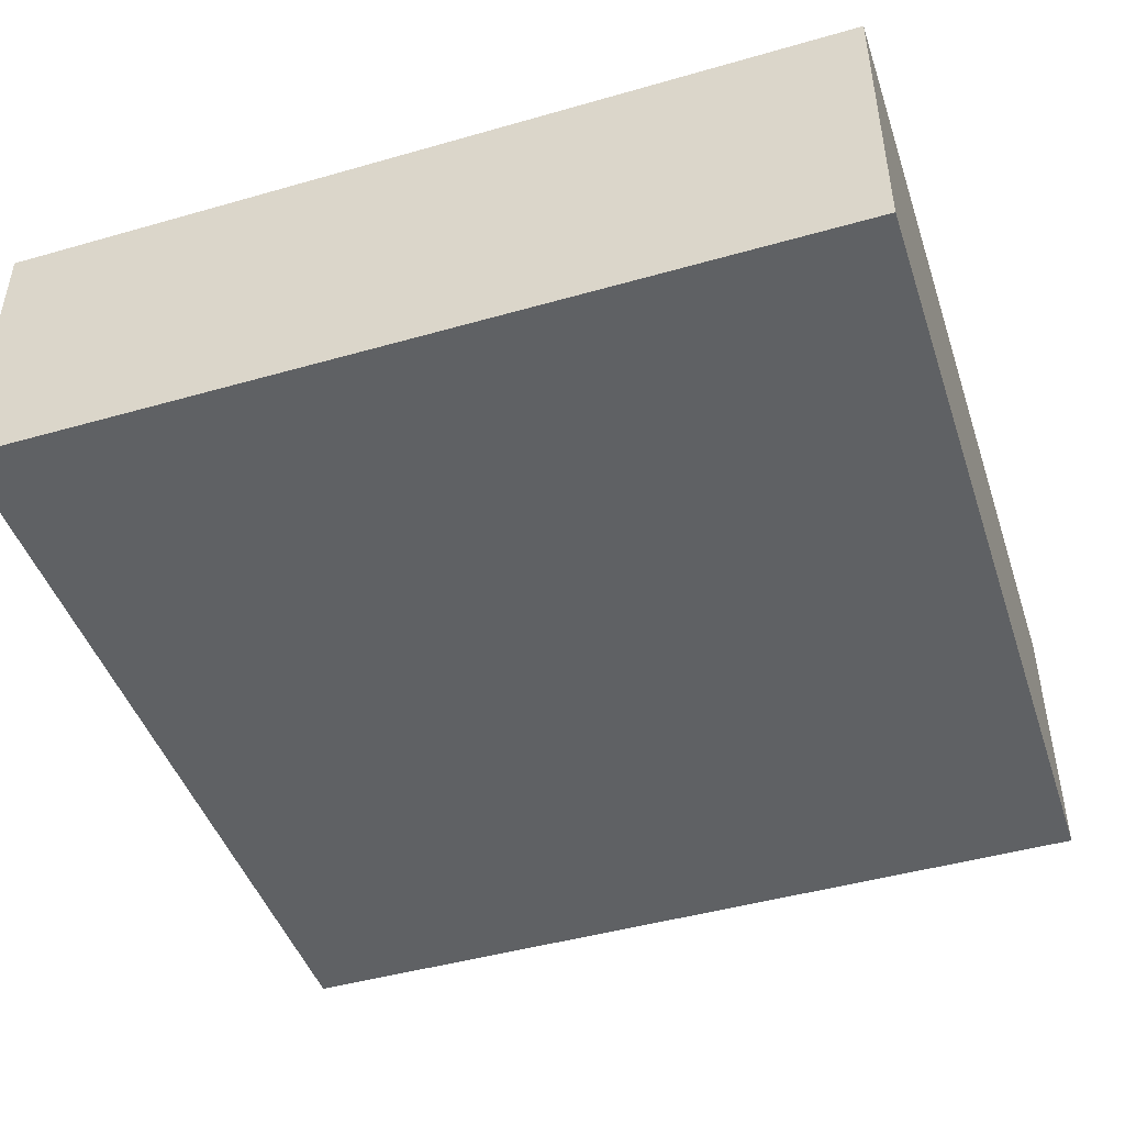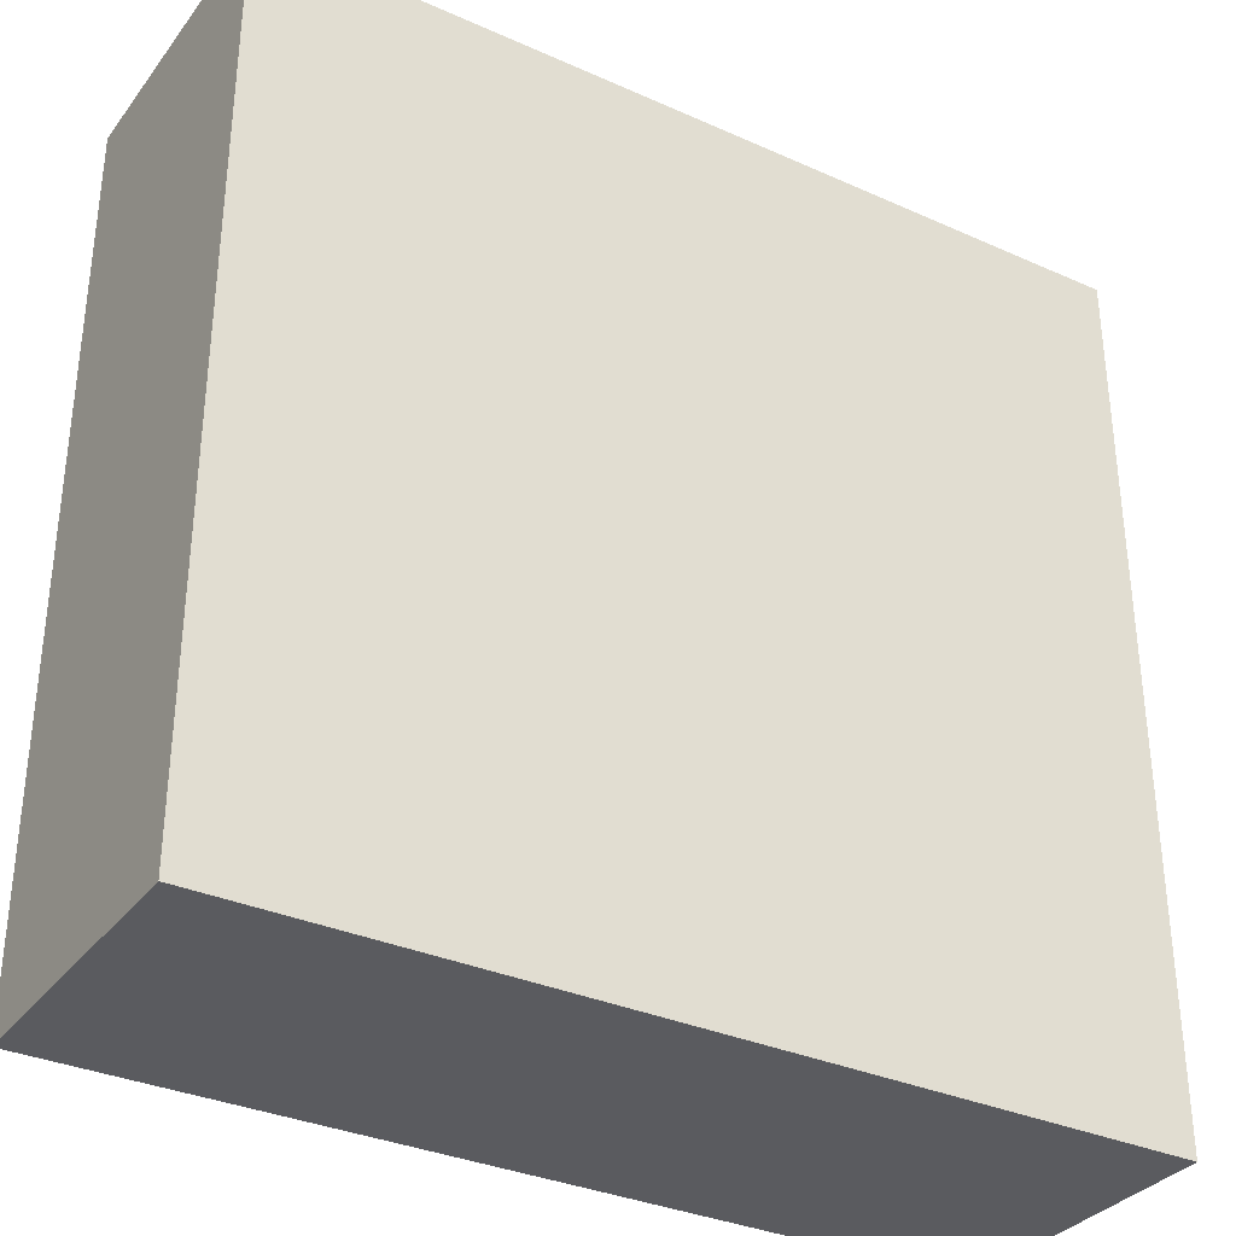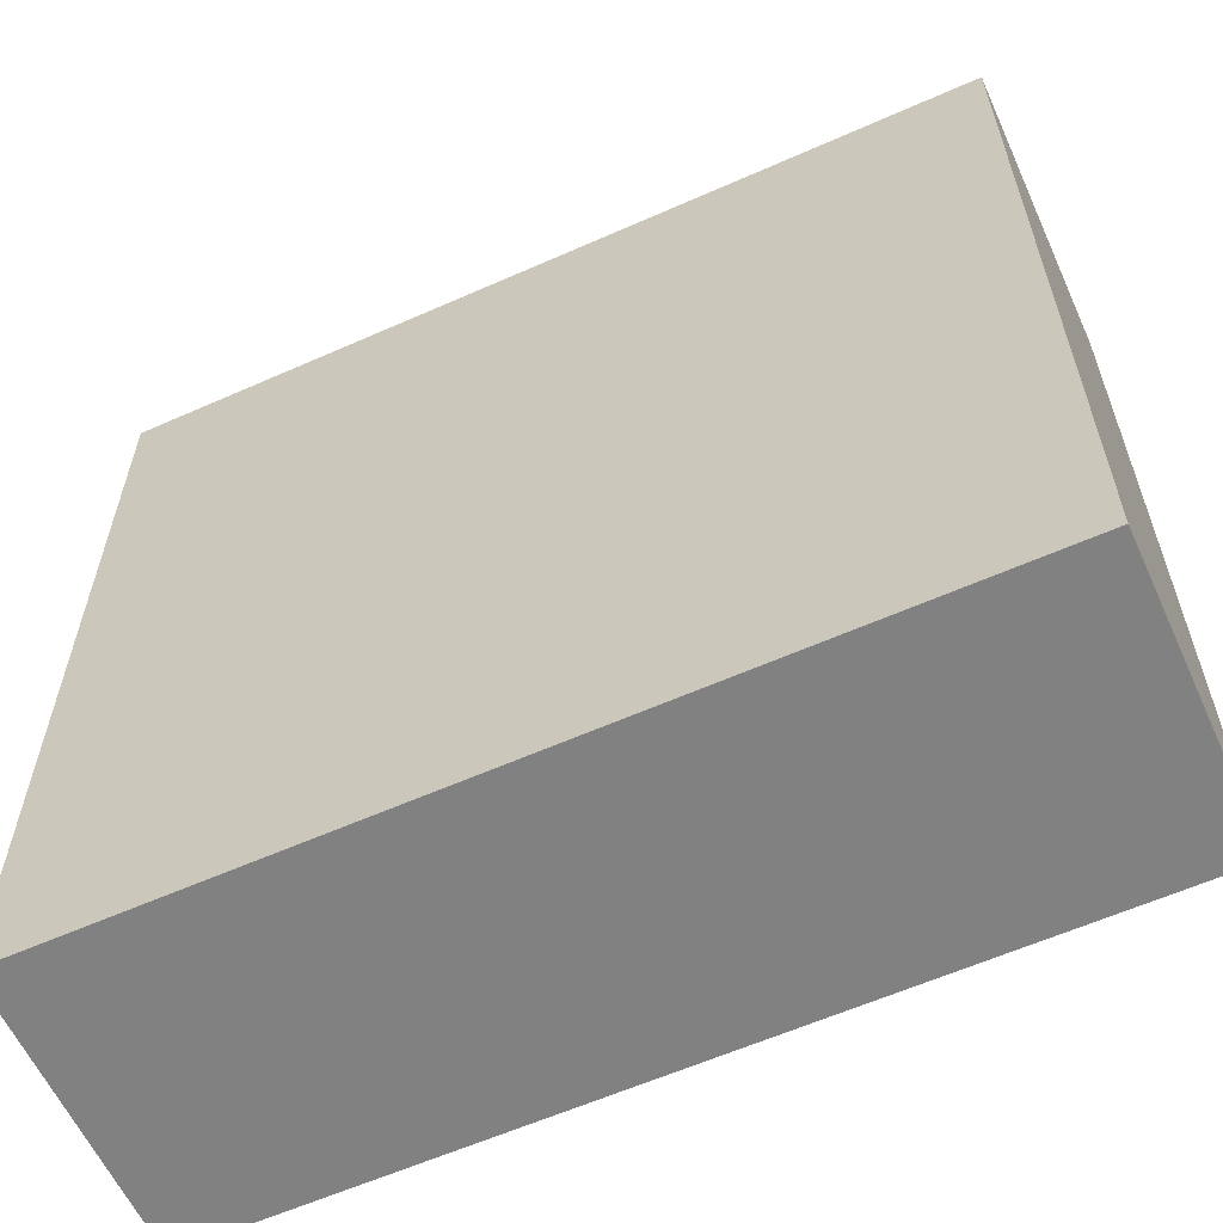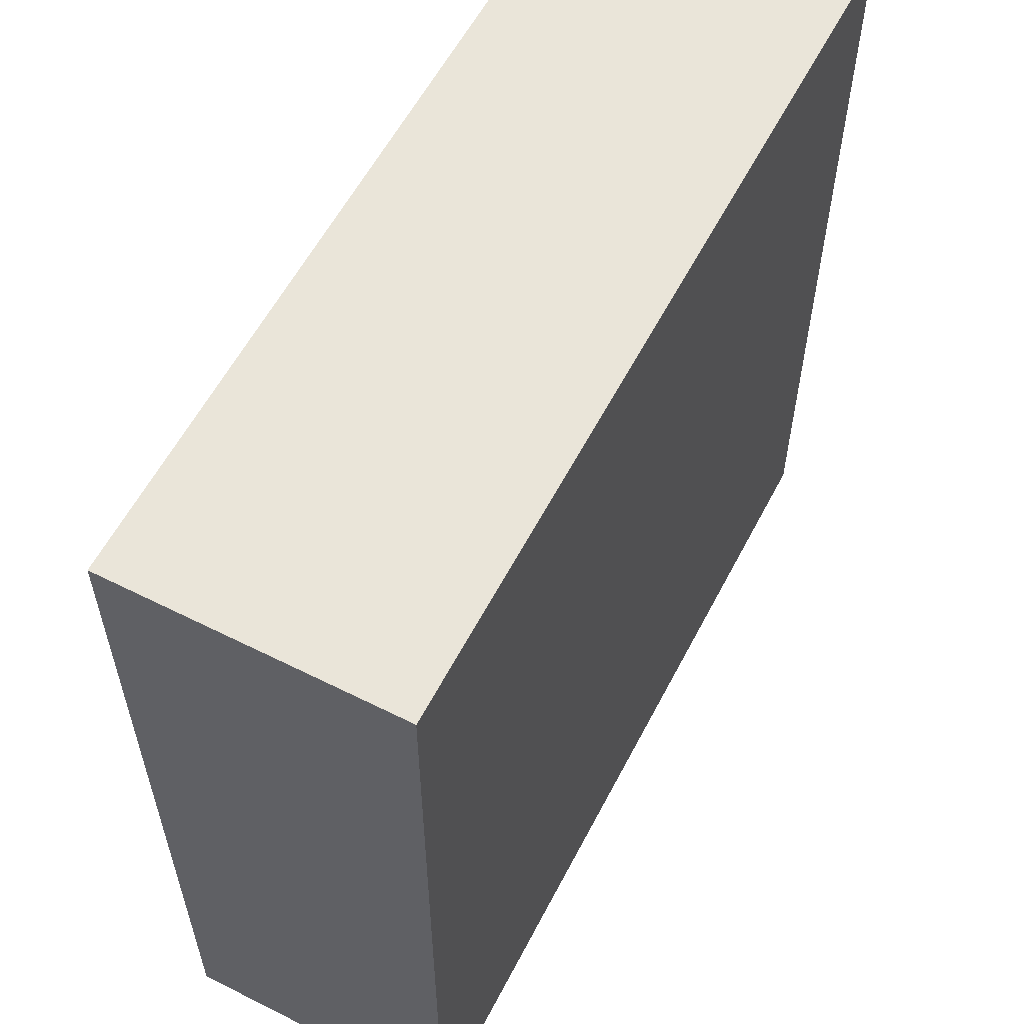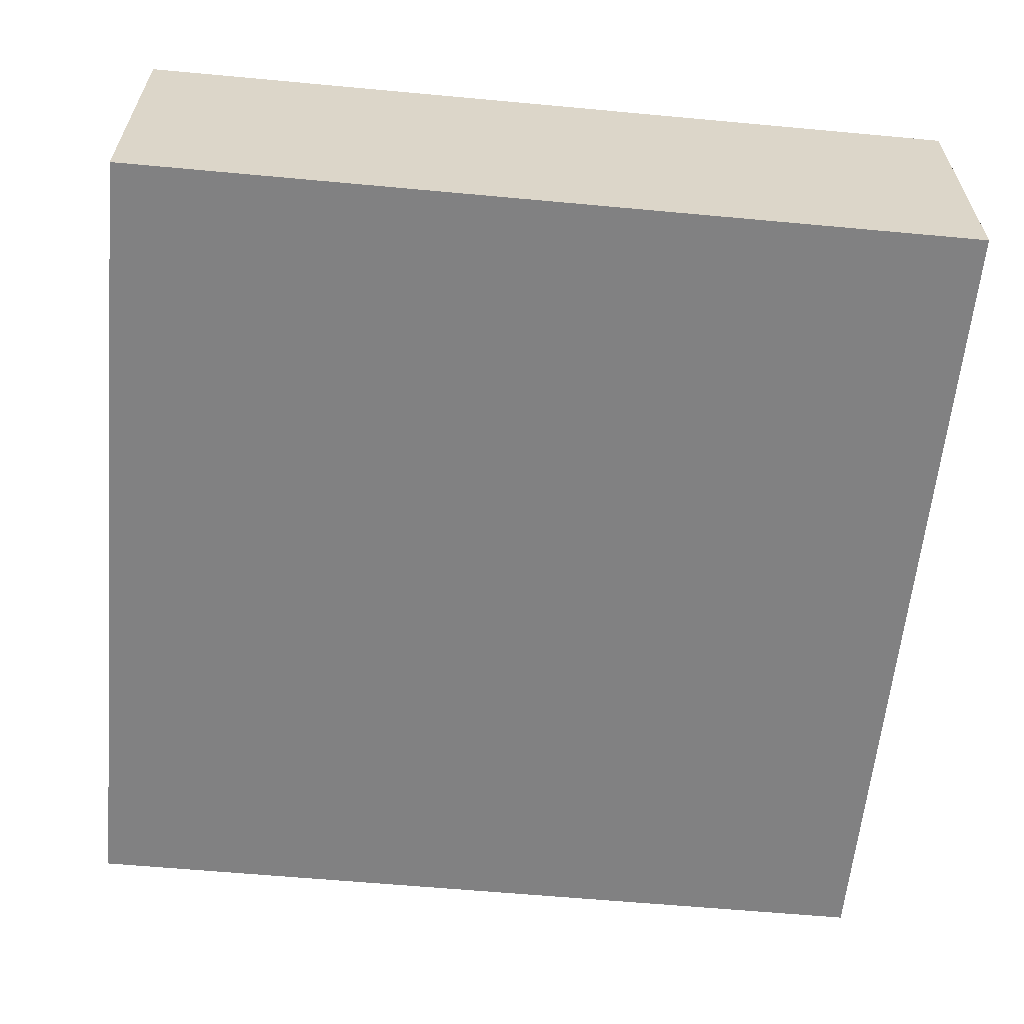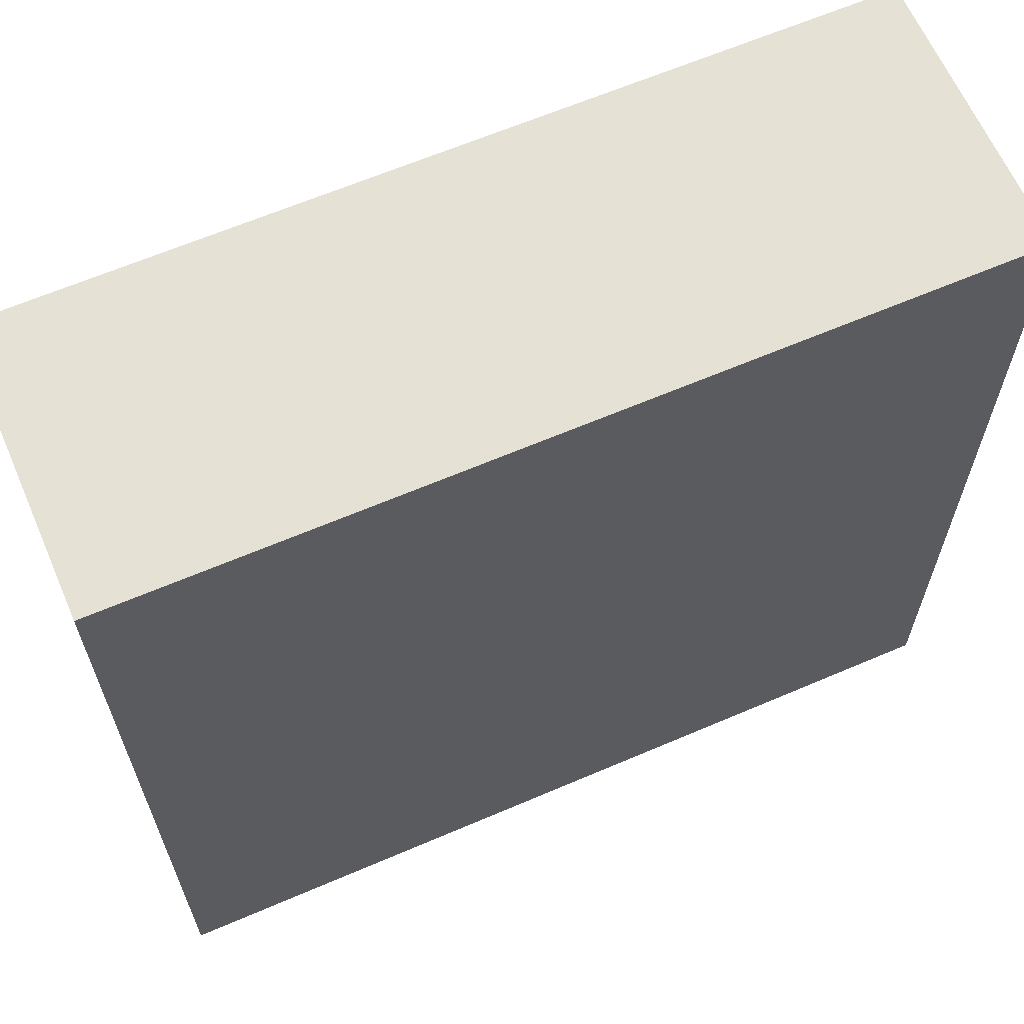
<metadata>
{"format":"obj","ext":"obj","renderer":"f3d","projection":"perspective","resolution":1024,"background":"white","views":[{"elev":-45.7,"azim":-161.8,"up":"+Z"},{"elev":-33.5,"azim":-31.4,"up":"+Y"},{"elev":-60.5,"azim":-155.6,"up":"+Y"},{"elev":58.5,"azim":-62.6,"up":"+Y"},{"elev":-60.5,"azim":-5.4,"up":"+Z"},{"elev":64.1,"azim":156.6,"up":"+Y"}]}
</metadata>
<code>
g _Combined_AutoVis40_1
v -116 -0.5 -102.5
v -116 -0.5 -101.5
v -116 0.5 -101.5
v -116 0.5 -102.5
v -119 0.5 -101.5
v -119 1.5 -101.5
v -118 1.5 -101.5
v -118 0.5 -101.5
v -117 0.5 -102.5
v -117 1.5 -102.5
v -118 1.5 -102.5
v -118 0.5 -102.5
v -118 -0.5 -101.5
v -118 0.5 -101.5
v -117 0.5 -101.5
v -117 -0.5 -101.5
v -117 -0.5 -102.5
v -117 0.5 -102.5
v -118 0.5 -102.5
v -118 -0.5 -102.5
v -117 -0.5 -101.5
v -117 0.5 -101.5
v -116 0.5 -101.5
v -116 -0.5 -101.5
v -116 1.5 -102.5
v -116 2.5 -102.5
v -117 2.5 -102.5
v -117 1.5 -102.5
v -118 0.5 -102.5
v -118 1.5 -102.5
v -119 1.5 -102.5
v -119 0.5 -102.5
v -118 1.5 -101.5
v -118 2.5 -101.5
v -117 2.5 -101.5
v -117 1.5 -101.5
v -118 1.5 -102.5
v -118 2.5 -102.5
v -119 2.5 -102.5
v -119 1.5 -102.5
v -116 -0.5 -102.5
v -116 0.5 -102.5
v -117 0.5 -102.5
v -117 -0.5 -102.5
v -117 1.5 -101.5
v -117 2.5 -101.5
v -116 2.5 -101.5
v -116 1.5 -101.5
v -119 -0.5 -101.5
v -119 0.5 -101.5
v -118 0.5 -101.5
v -118 -0.5 -101.5
v -117 1.5 -102.5
v -117 2.5 -102.5
v -118 2.5 -102.5
v -118 1.5 -102.5
v -116 0.5 -102.5
v -116 1.5 -102.5
v -117 1.5 -102.5
v -117 0.5 -102.5
v -117 0.5 -101.5
v -117 1.5 -101.5
v -116 1.5 -101.5
v -116 0.5 -101.5
v -118 -0.5 -102.5
v -118 0.5 -102.5
v -119 0.5 -102.5
v -119 -0.5 -102.5
v -118 -0.5 -101.5
v -117 -0.5 -101.5
v -117 -0.5 -102.5
v -118 -0.5 -102.5
v -116 -0.5 -102.5
v -117 -0.5 -102.5
v -117 -0.5 -101.5
v -116 -0.5 -101.5
v -119 -0.5 -101.5
v -118 -0.5 -101.5
v -118 -0.5 -102.5
v -119 -0.5 -102.5
v -119 -0.5 -101.5
v -119 -0.5 -102.5
v -119 0.5 -102.5
v -119 0.5 -101.5
v -119 0.5 -101.5
v -119 0.5 -102.5
v -119 1.5 -102.5
v -119 1.5 -101.5
v -119 1.5 -101.5
v -119 1.5 -102.5
v -119 2.5 -102.5
v -119 2.5 -101.5
v -116 1.5 -102.5
v -116 1.5 -101.5
v -116 2.5 -101.5
v -116 2.5 -102.5
v -116 2.5 -101.5
v -117 2.5 -101.5
v -117 2.5 -102.5
v -116 2.5 -102.5
v -116 0.5 -102.5
v -116 0.5 -101.5
v -116 1.5 -101.5
v -116 1.5 -102.5
v -118 2.5 -102.5
v -117 2.5 -102.5
v -117 2.5 -101.5
v -118 2.5 -102.5
v -117 2.5 -101.5
v -118 2.5 -101.5
v -118 2.5 -102.5
v -117 2.5 -102.5
v -117 2.5 -101.5
v -118 2.5 -102.5
v -117 2.5 -101.5
v -118 2.5 -101.5
v -119 2.5 -102.5
v -118 2.5 -102.5
v -118 2.5 -101.5
v -119 2.5 -102.5
v -118 2.5 -101.5
v -119 2.5 -101.5
v -119 2.5 -102.5
v -118 2.5 -102.5
v -118 2.5 -101.5
v -119 2.5 -102.5
v -118 2.5 -101.5
v -119 2.5 -101.5
v -118 0.5 -101.5
v -118 1.5 -101.5
v -117 1.5 -101.5
v -117 0.5 -101.5
v -119 1.5 -101.5
v -119 2.5 -101.5
v -118 2.5 -101.5
v -118 1.5 -101.5
g _Combined_AutoVis40_1_0
f 3 2 1
f 4 3 1
f 7 6 5
f 8 7 5
f 11 10 9
f 12 11 9
f 15 14 13
f 16 15 13
f 19 18 17
f 20 19 17
f 23 22 21
f 24 23 21
f 27 26 25
f 28 27 25
f 31 30 29
f 32 31 29
f 35 34 33
f 36 35 33
f 39 38 37
f 40 39 37
f 43 42 41
f 44 43 41
f 47 46 45
f 48 47 45
f 51 50 49
f 52 51 49
f 55 54 53
f 56 55 53
f 59 58 57
f 60 59 57
f 63 62 61
f 64 63 61
f 67 66 65
f 68 67 65
f 71 70 69
f 72 71 69
f 75 74 73
f 76 75 73
f 79 78 77
f 80 79 77
f 83 82 81
f 84 83 81
f 87 86 85
f 88 87 85
f 91 90 89
f 92 91 89
f 95 94 93
f 96 95 93
f 99 98 97
f 100 99 97
f 103 102 101
f 104 103 101
f 107 106 105
f 110 109 108
f 113 112 111
f 116 115 114
f 119 118 117
f 122 121 120
f 125 124 123
f 128 127 126
f 131 130 129
f 132 131 129
f 135 134 133
f 136 135 133

</code>
